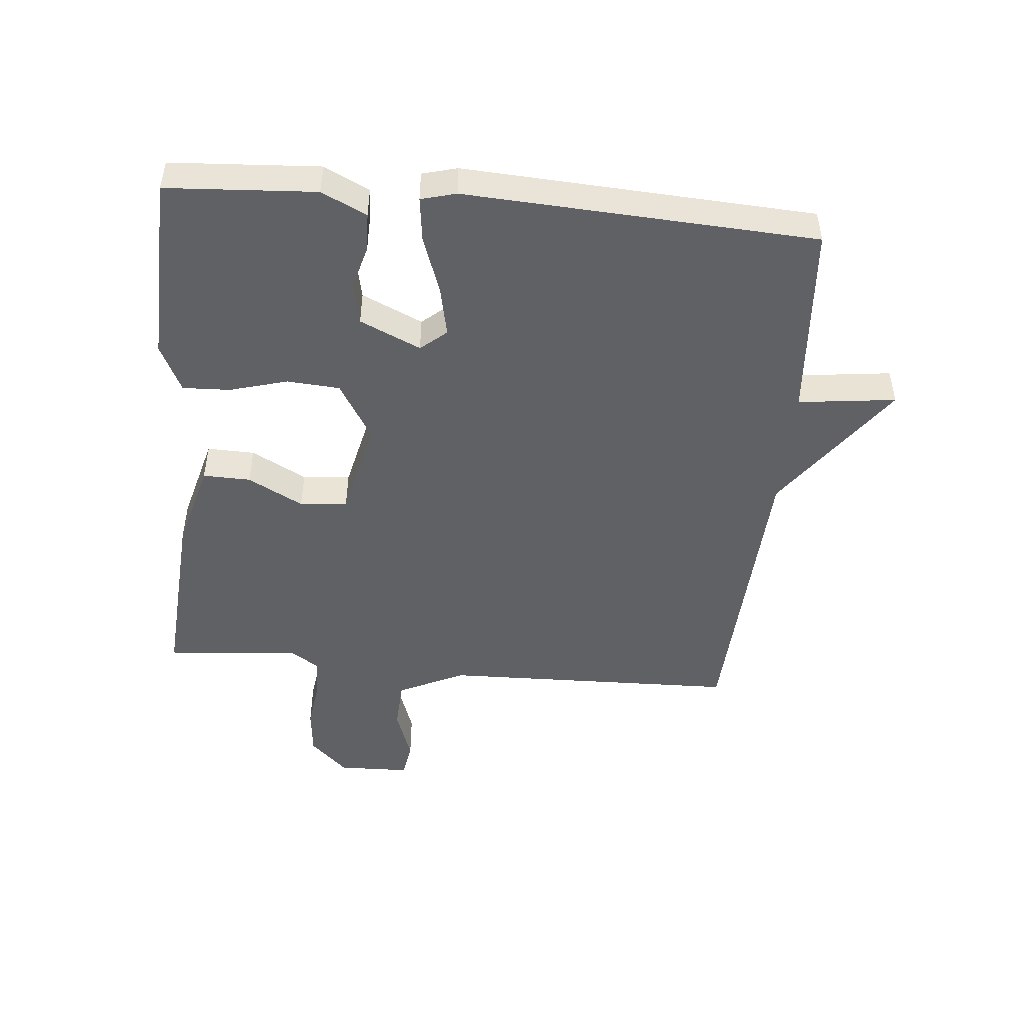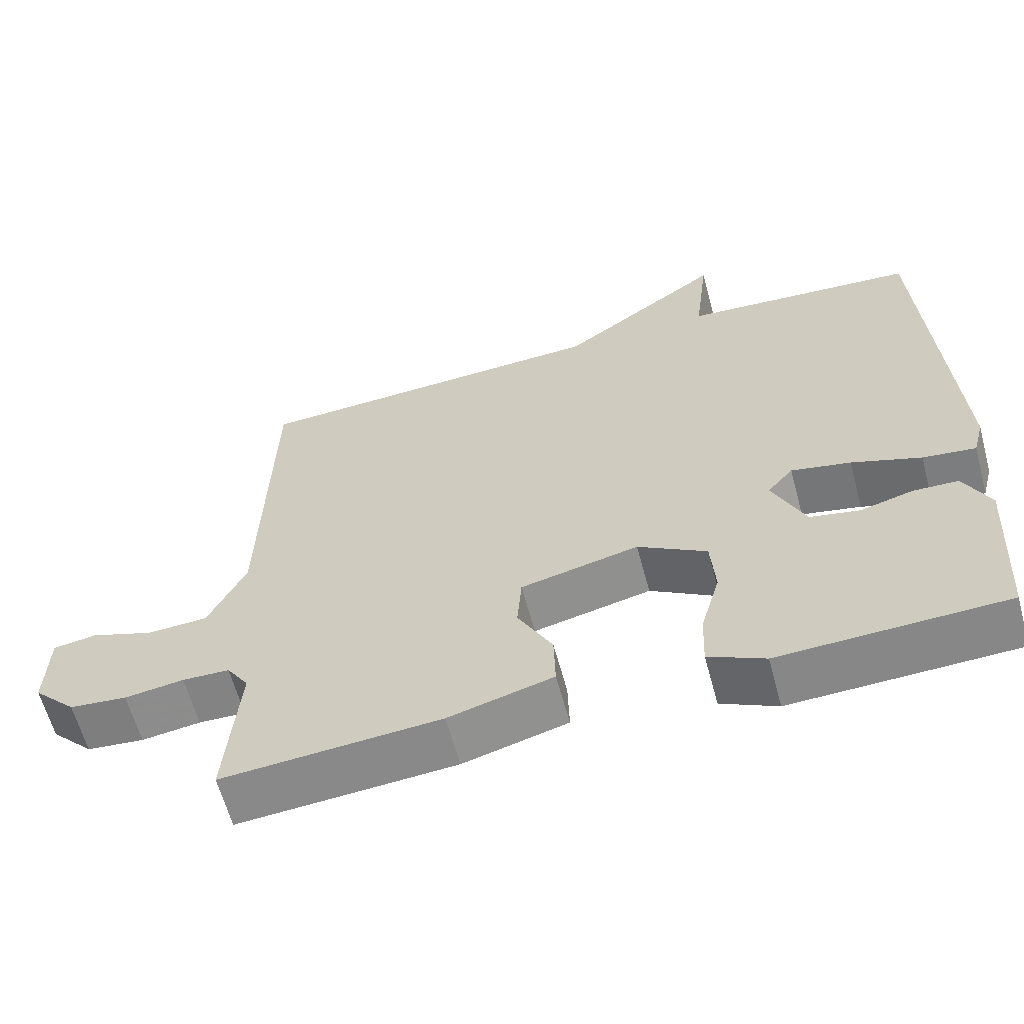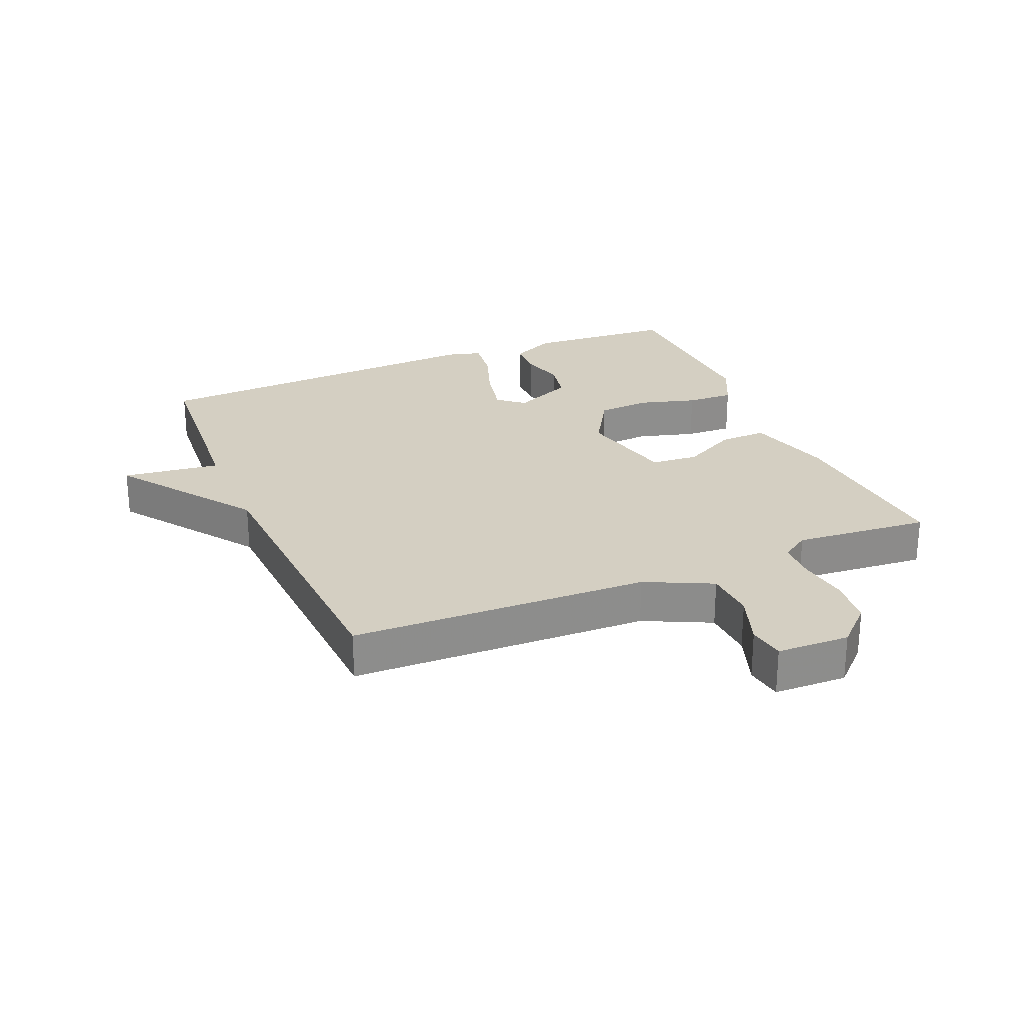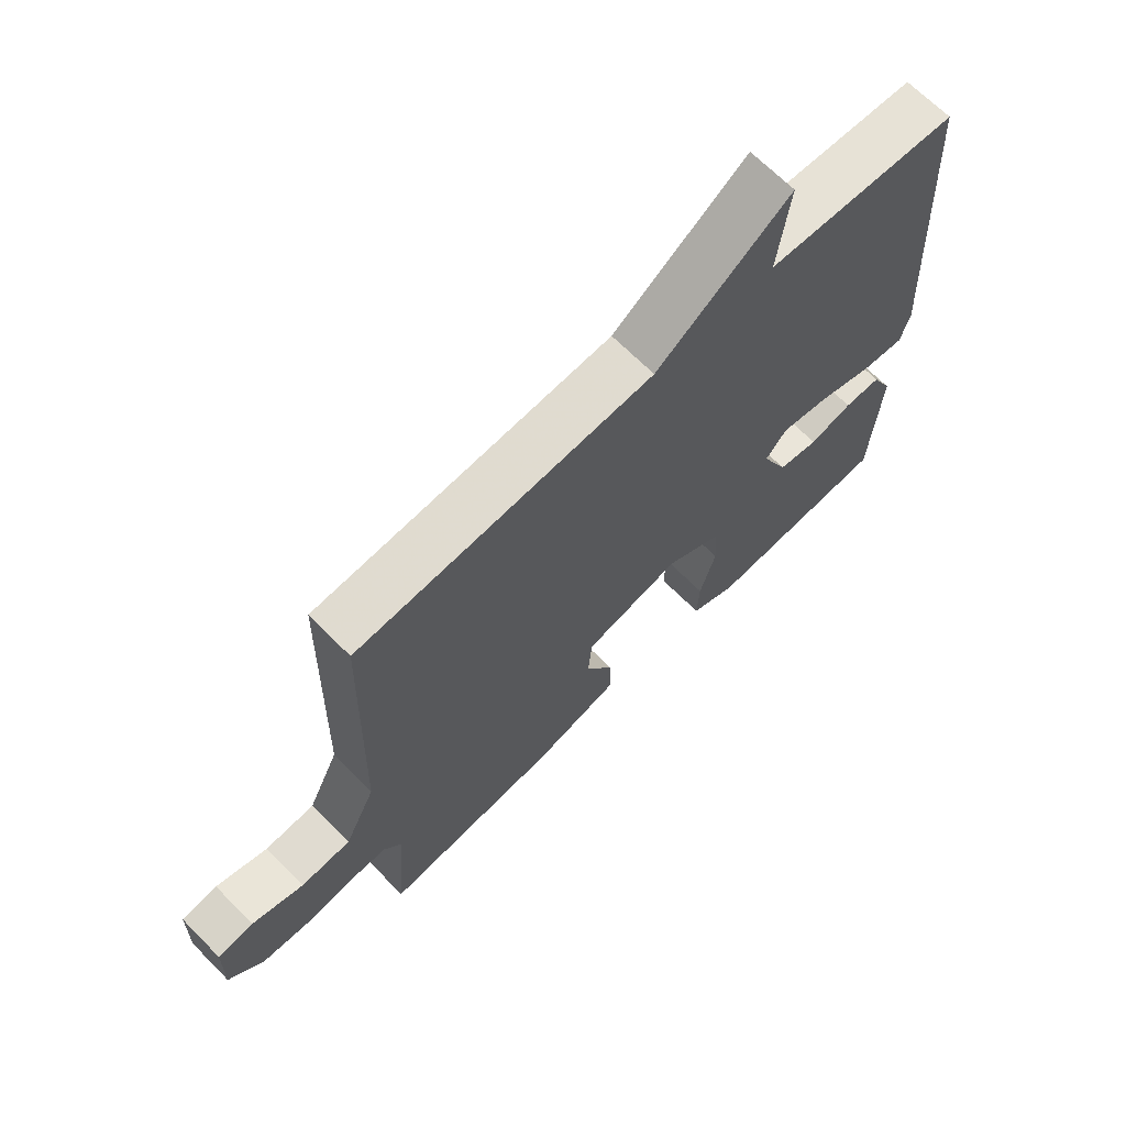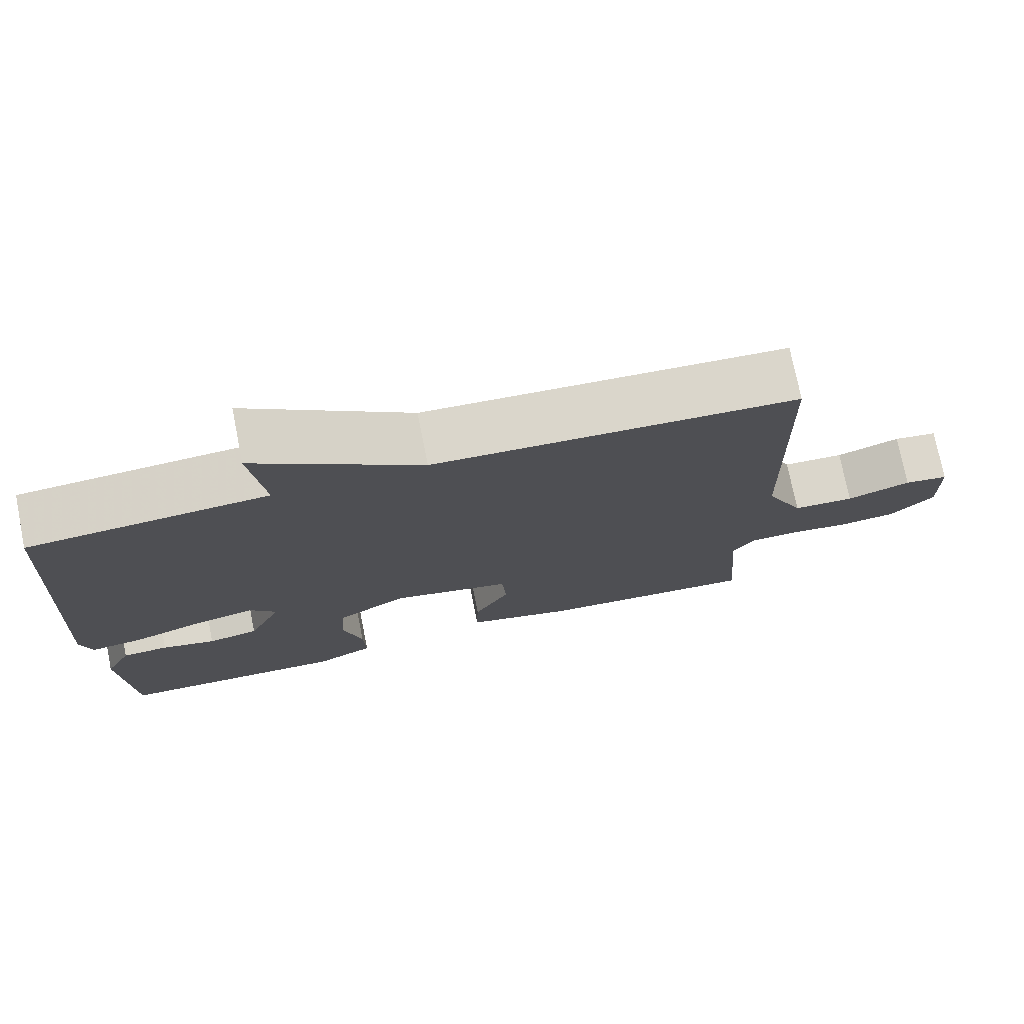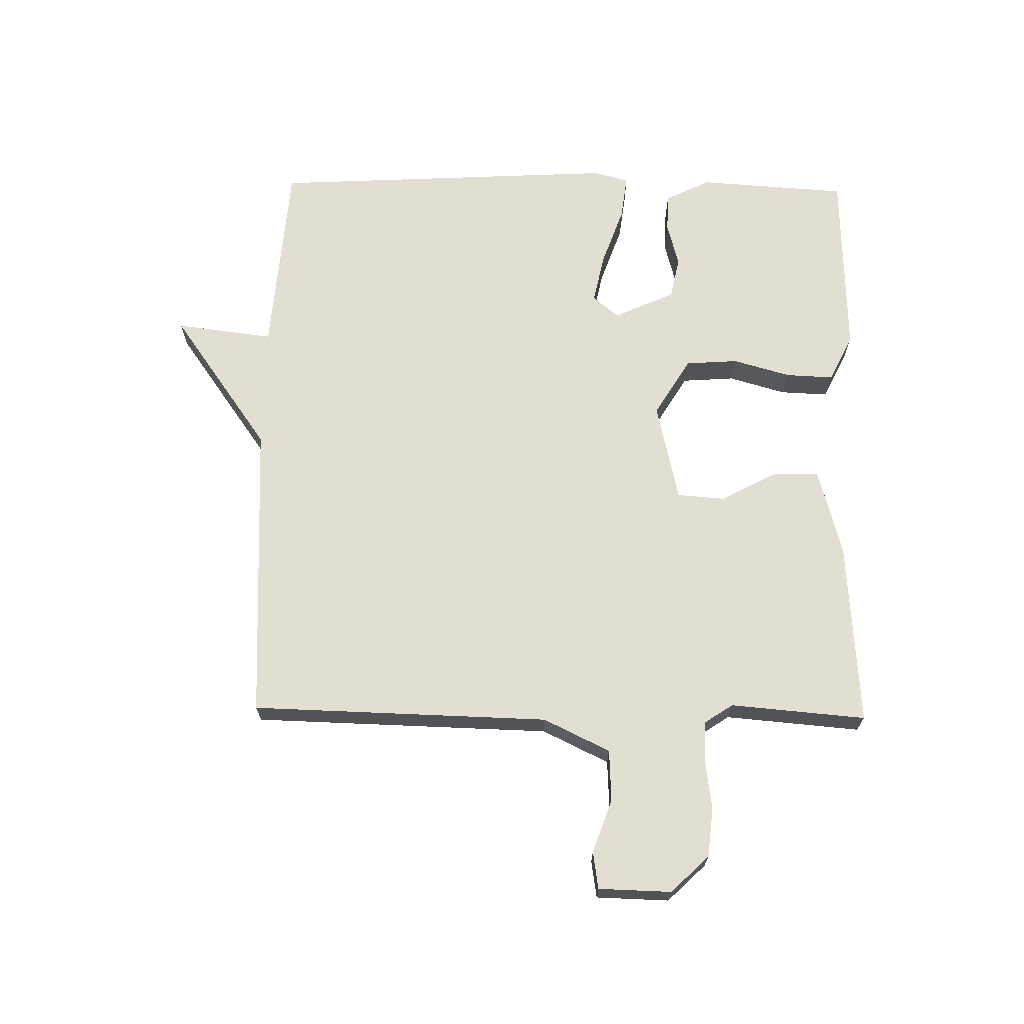
<metadata>
{"format":"obj","ext":"obj","renderer":"f3d","projection":"perspective","resolution":1024,"background":"white","views":[{"elev":-47.9,"azim":-95.3,"up":"+Y"},{"elev":-61.9,"azim":-164.9,"up":"+Z"},{"elev":25.6,"azim":67.1,"up":"+Y"},{"elev":67.5,"azim":135.3,"up":"+Z"},{"elev":75.0,"azim":-11.3,"up":"+Z"},{"elev":67.9,"azim":91.0,"up":"+Y"}]}
</metadata>
<code>
v -0.5 0.07 0.5
v -0.184 0.07 0.524
v -0.203 0.07 0.68
v 0.016 0.07 0.524
v 0.5 0.07 0.5
v 0.512 0.07 0.025
v 0.563 0.07 -0.081
v 0.645 0.07 -0.085
v 0.73 0.07 -0.055
v 0.789 0.07 -0.064
v 0.792 0.07 -0.18
v 0.734 0.07 -0.24
v 0.656 0.07 -0.248
v 0.576 0.07 -0.237
v 0.512 0.07 -0.239
v 0.482 0.07 -0.284
v 0.5 0.07 -0.5
v 0.206 0.07 -0.479
v 0.065 0.07 -0.441
v 0.067 0.07 -0.365
v 0.114 0.07 -0.277
v 0.108 0.07 -0.201
v -0.051 0.07 -0.165
v -0.144 0.07 -0.221
v -0.15 0.07 -0.305
v -0.124 0.07 -0.397
v -0.121 0.07 -0.473
v -0.197 0.07 -0.51
v -0.5 0.07 -0.5
v -0.515 0.07 -0.262
v -0.48 0.07 -0.19
v -0.419 0.07 -0.188
v -0.348 0.07 -0.207
v -0.281 0.07 -0.193
v -0.237 0.07 -0.096
v -0.272 0.07 -0.055
v -0.352 0.07 -0.072
v -0.445 0.07 -0.105
v -0.516 0.07 -0.114
v -0.531 0.07 -0.058
v -0.5 0 0.5
v -0.184 0 0.524
v -0.203 0 0.68
v 0.016 0 0.524
v 0.5 0 0.5
v 0.512 0 0.025
v 0.563 0 -0.081
v 0.645 0 -0.085
v 0.73 0 -0.055
v 0.789 0 -0.064
v 0.792 0 -0.18
v 0.734 0 -0.24
v 0.656 0 -0.248
v 0.576 0 -0.237
v 0.512 0 -0.239
v 0.482 0 -0.284
v 0.5 0 -0.5
v 0.206 0 -0.479
v 0.065 0 -0.441
v 0.067 0 -0.365
v 0.114 0 -0.277
v 0.108 0 -0.201
v -0.051 0 -0.165
v -0.144 0 -0.221
v -0.15 0 -0.305
v -0.124 0 -0.397
v -0.121 0 -0.473
v -0.197 0 -0.51
v -0.5 0 -0.5
v -0.515 0 -0.262
v -0.48 0 -0.19
v -0.419 0 -0.188
v -0.348 0 -0.207
v -0.281 0 -0.193
v -0.237 0 -0.096
v -0.272 0 -0.055
v -0.352 0 -0.072
v -0.445 0 -0.105
v -0.516 0 -0.114
v -0.531 0 -0.058
f 40 1 2
f 39 40 2
f 38 39 2
f 37 38 2
f 36 37 2
f 35 36 2
f 31 32 33
f 30 31 33
f 29 30 33
f 28 29 33
f 27 28 33
f 26 27 33
f 25 26 33
f 24 25 33 34
f 23 24 34 35
f 19 20 21
f 18 19 21
f 17 18 21
f 16 17 21
f 15 16 21 22
f 23 35 2
f 22 23 2
f 15 22 2
f 14 15 2
f 12 13 14
f 11 12 14
f 10 11 14
f 9 10 14
f 8 9 14
f 4 5 6
f 4 6 7
f 3 4 7
f 2 3 7
f 14 2 7
f 7 8 14
f 42 41 80
f 42 80 79
f 42 79 78
f 42 78 77
f 42 77 76
f 42 76 75
f 73 72 71
f 73 71 70
f 73 70 69
f 73 69 68
f 73 68 67
f 73 67 66
f 73 66 65
f 74 73 65 64
f 75 74 64 63
f 61 60 59
f 61 59 58
f 61 58 57
f 61 57 56
f 62 61 56 55
f 42 75 63
f 42 63 62
f 42 62 55
f 42 55 54
f 54 53 52
f 54 52 51
f 54 51 50
f 54 50 49
f 54 49 48
f 46 45 44
f 47 46 44
f 47 44 43
f 47 43 42
f 47 42 54
f 54 48 47
f 1 41 42 2
f 2 42 43 3
f 3 43 44 4
f 4 44 45 5
f 5 45 46 6
f 6 46 47 7
f 7 47 48 8
f 8 48 49 9
f 9 49 50 10
f 10 50 51 11
f 11 51 52 12
f 12 52 53 13
f 13 53 54 14
f 14 54 55 15
f 15 55 56 16
f 16 56 57 17
f 17 57 58 18
f 18 58 59 19
f 19 59 60 20
f 20 60 61 21
f 21 61 62 22
f 22 62 63 23
f 23 63 64 24
f 24 64 65 25
f 25 65 66 26
f 26 66 67 27
f 27 67 68 28
f 28 68 69 29
f 29 69 70 30
f 30 70 71 31
f 31 71 72 32
f 32 72 73 33
f 33 73 74 34
f 34 74 75 35
f 35 75 76 36
f 36 76 77 37
f 37 77 78 38
f 38 78 79 39
f 39 79 80 40
f 40 80 41 1

</code>
